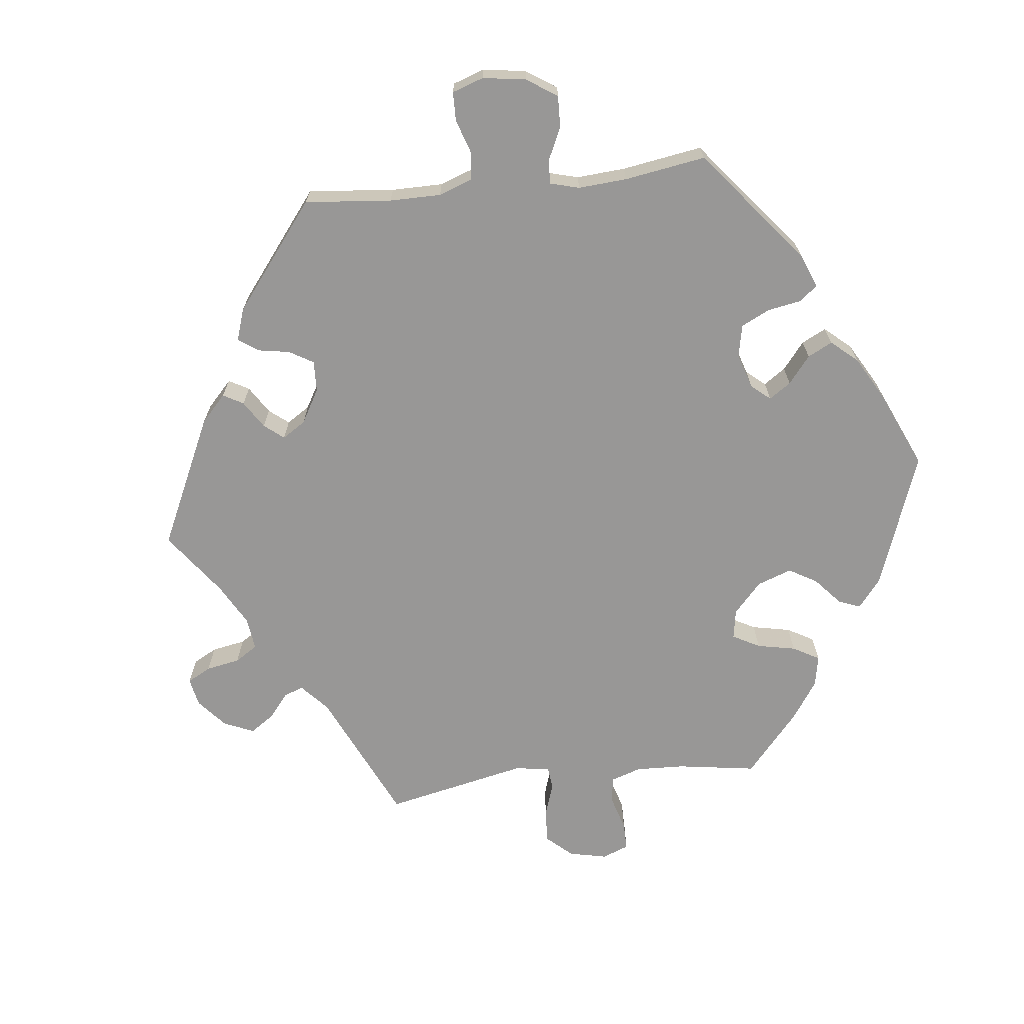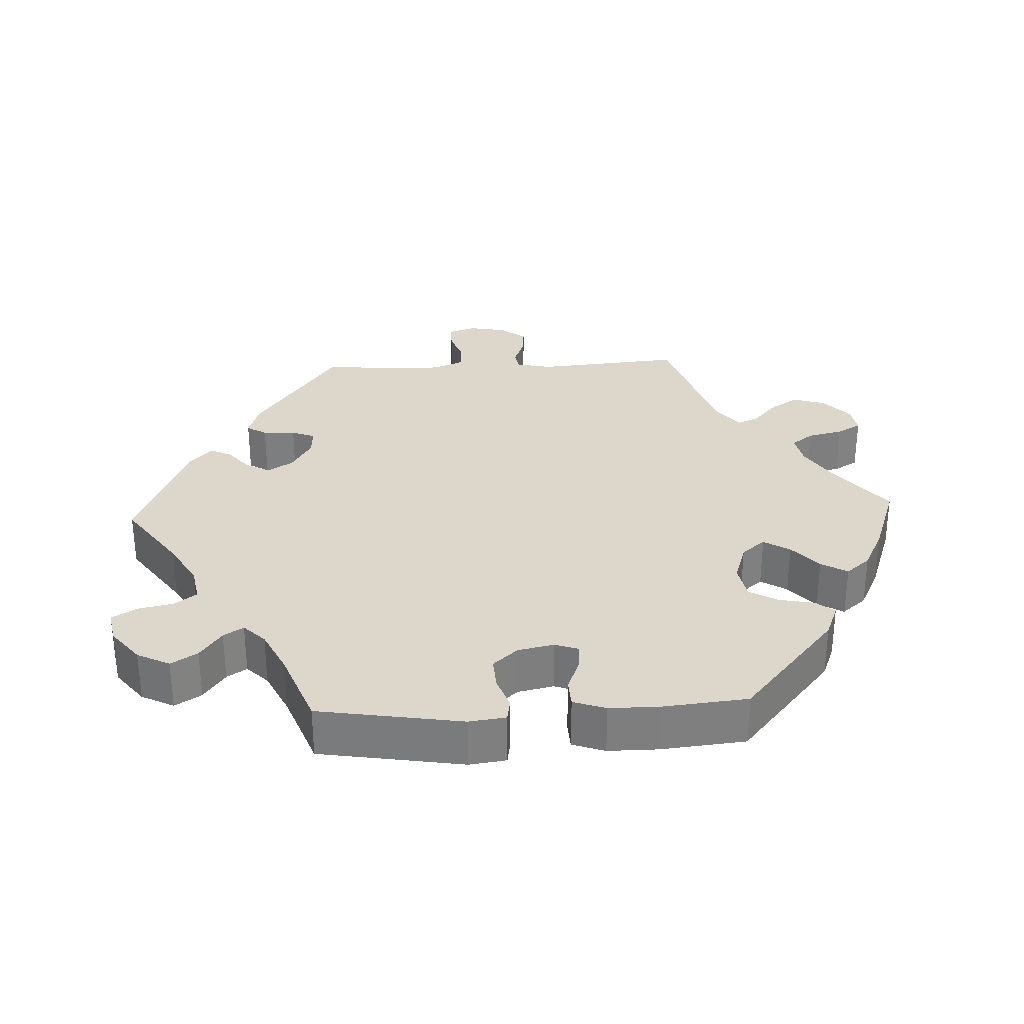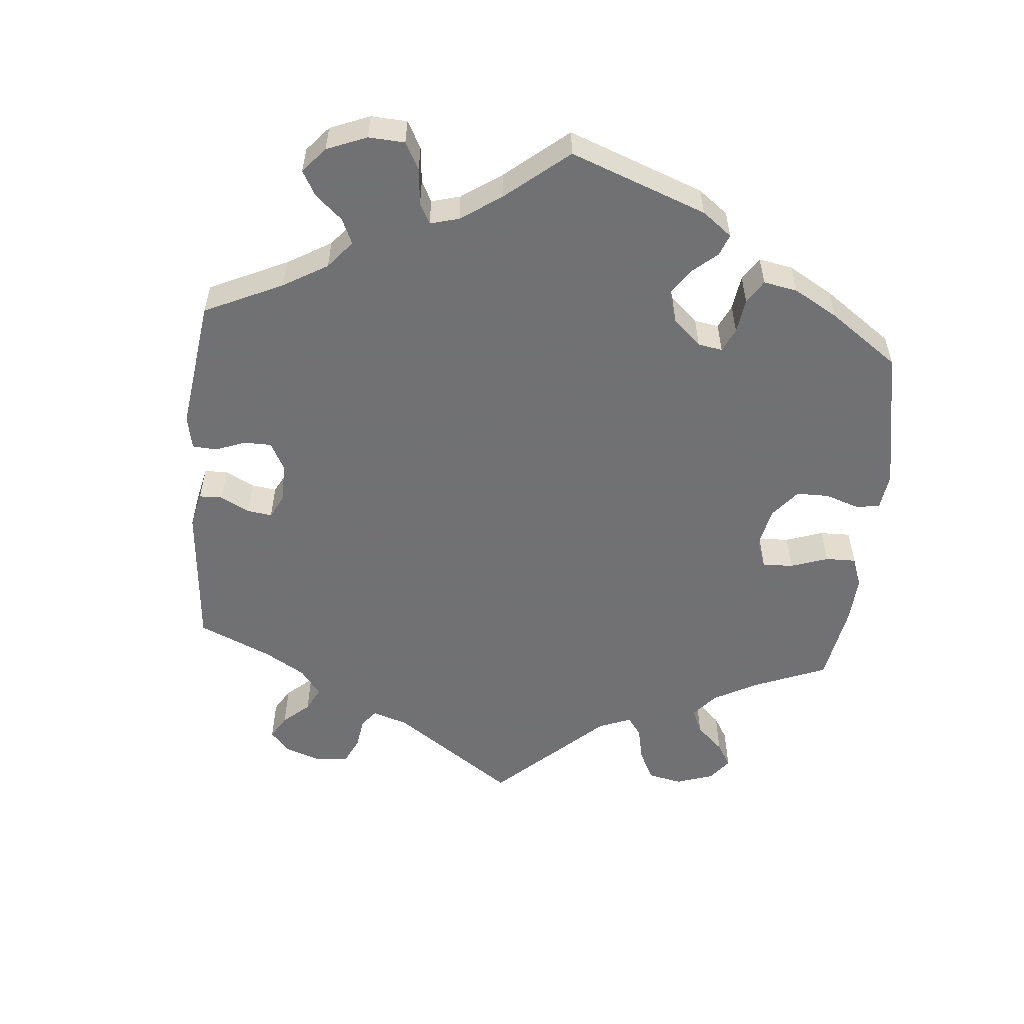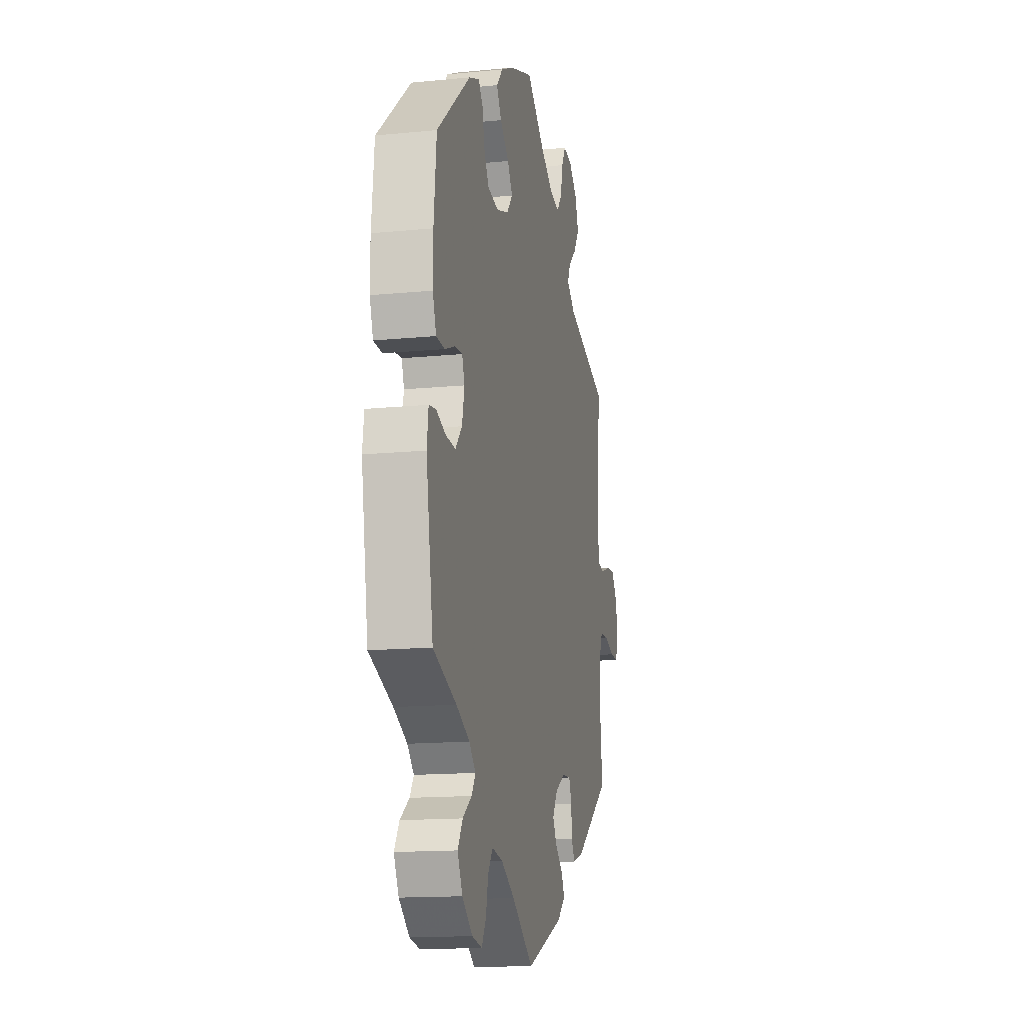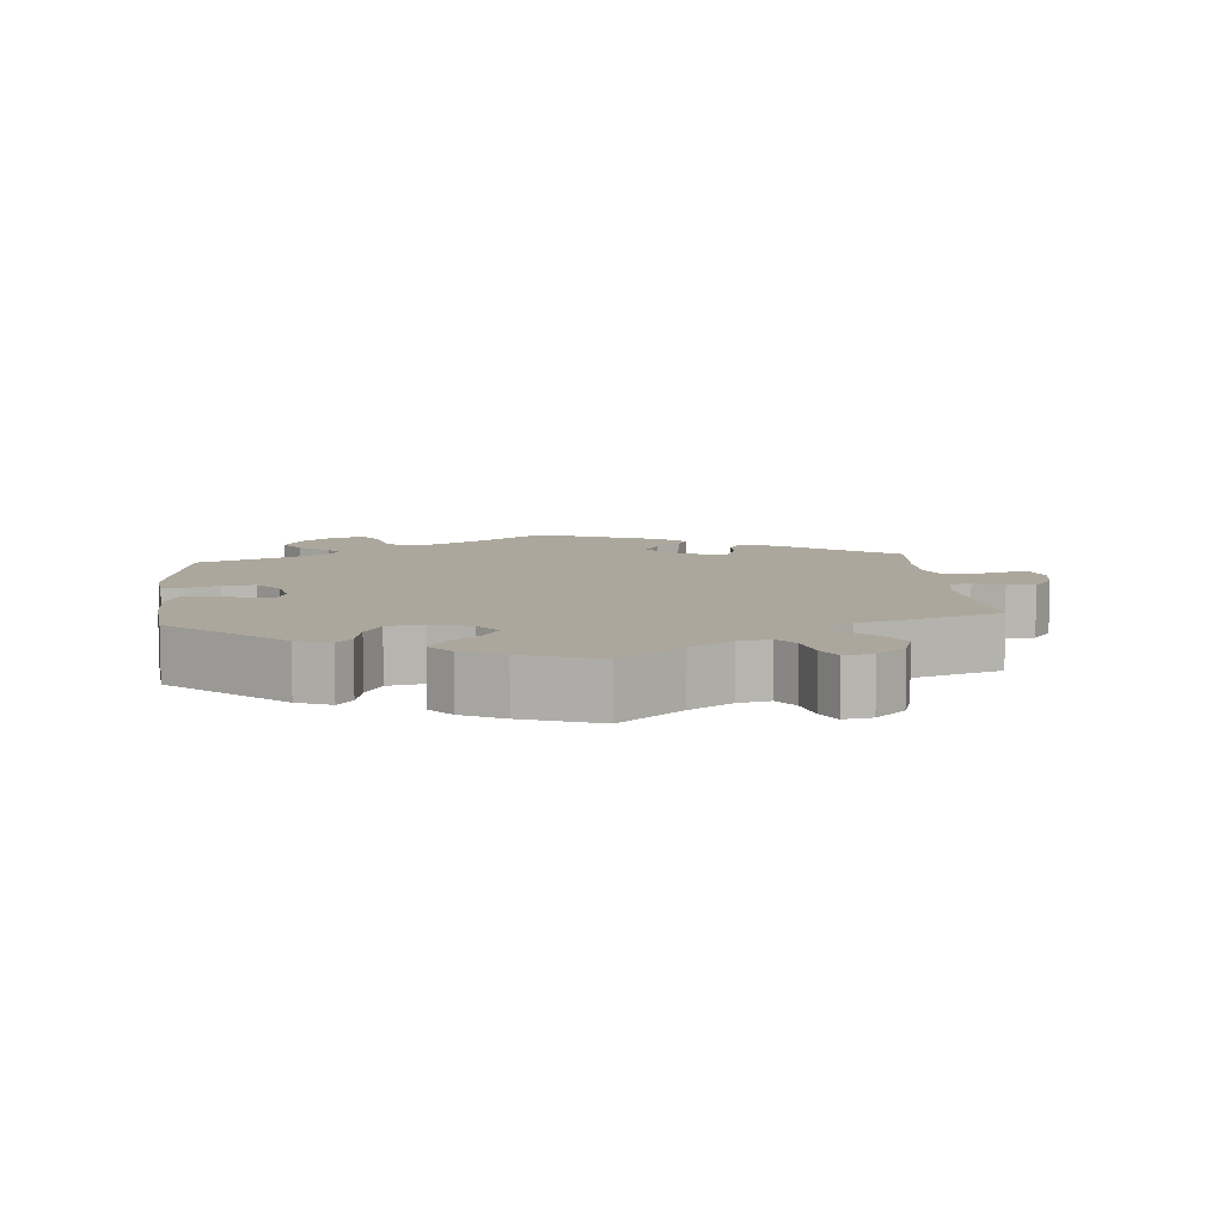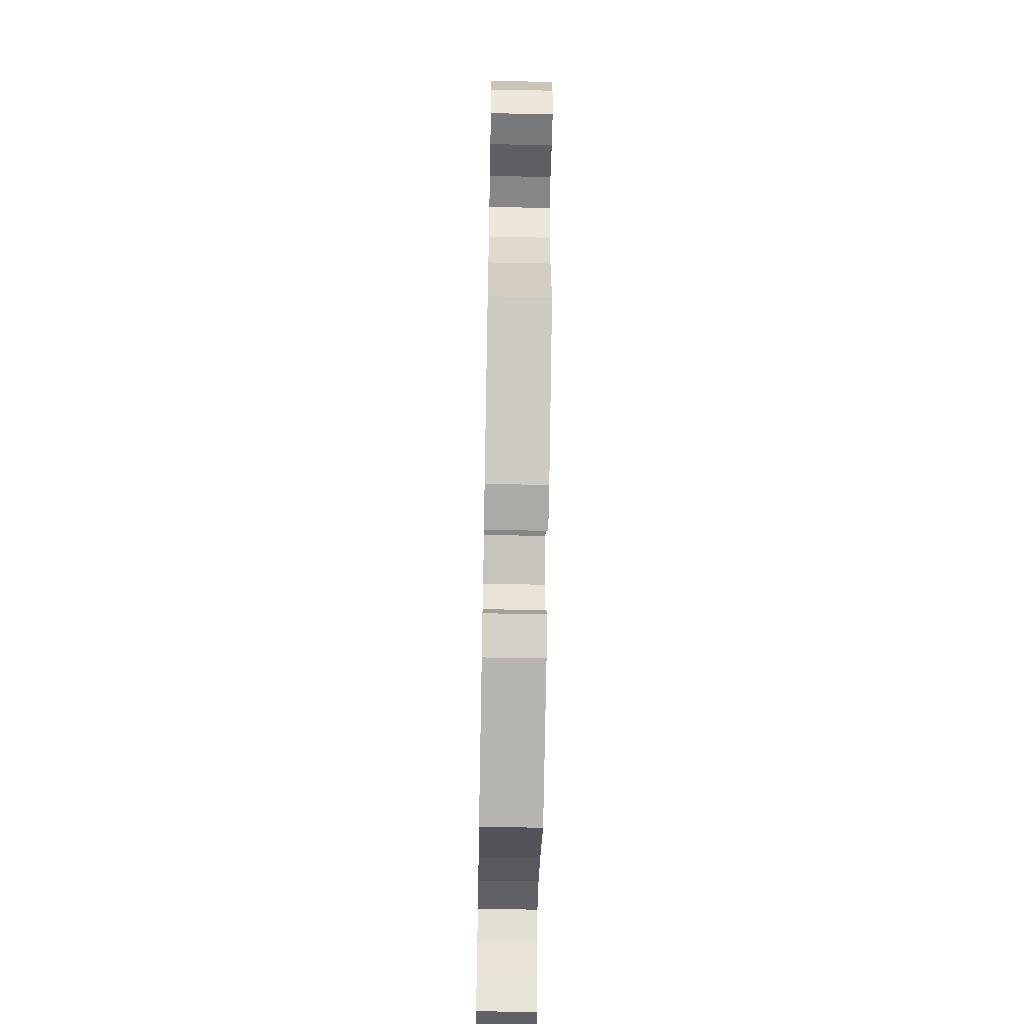
<metadata>
{"format":"obj","ext":"obj","renderer":"f3d","projection":"perspective","resolution":1024,"background":"white","views":[{"elev":-68.3,"azim":-143.6,"up":"+Y"},{"elev":30.7,"azim":-92.7,"up":"+Y"},{"elev":-55.3,"azim":-125.0,"up":"+Y"},{"elev":-14.6,"azim":-77.9,"up":"+Z"},{"elev":8.4,"azim":-5.5,"up":"+Y"},{"elev":-59.0,"azim":88.9,"up":"+Z"}]}
</metadata>
<code>
v -0.534 0.07 -0.085
v -0.527 0.07 -0.033
v -0.495 0.07 -0.028
v -0.45 0.07 -0.044
v -0.405 0.07 -0.047
v -0.374 0.07 -0.012
v -0.363 0.07 0.039
v -0.375 0.07 0.072
v -0.412 0.07 0.069
v -0.458 0.07 0.051
v -0.497 0.07 0.053
v -0.513 0.07 0.099
v -0.513 0.07 0.17
v -0.501 0.07 0.289
v -0.345 0.07 0.421
v -0.297 0.07 0.44
v -0.276 0.07 0.414
v -0.266 0.07 0.364
v -0.243 0.07 0.324
v -0.192 0.07 0.315
v -0.136 0.07 0.333
v -0.109 0.07 0.366
v -0.132 0.07 0.403
v -0.174 0.07 0.44
v -0.196 0.07 0.477
v -0.167 0.07 0.511
v -0.108 0.07 0.54
v 0 0.07 0.578
v 0.088 0.07 0.508
v 0.147 0.07 0.471
v 0.192 0.07 0.462
v 0.215 0.07 0.493
v 0.227 0.07 0.543
v 0.246 0.07 0.577
v 0.286 0.07 0.571
v 0.327 0.07 0.534
v 0.342 0.07 0.488
v 0.316 0.07 0.448
v 0.278 0.07 0.414
v 0.265 0.07 0.384
v 0.304 0.07 0.353
v 0.501 0.07 0.29
v 0.483 0.07 0.084
v 0.494 0.07 0.033
v 0.523 0.07 0.028
v 0.565 0.07 0.044
v 0.605 0.07 0.047
v 0.633 0.07 0.01
v 0.643 0.07 -0.043
v 0.63 0.07 -0.082
v 0.592 0.07 -0.081
v 0.546 0.07 -0.065
v 0.508 0.07 -0.067
v 0.49 0.07 -0.11
v 0.489 0.07 -0.177
v 0.501 0.07 -0.288
v 0.333 0.07 -0.405
v 0.284 0.07 -0.42
v 0.267 0.07 -0.392
v 0.265 0.07 -0.346
v 0.252 0.07 -0.313
v 0.213 0.07 -0.315
v 0.165 0.07 -0.343
v 0.142 0.07 -0.38
v 0.161 0.07 -0.414
v 0.196 0.07 -0.443
v 0.211 0.07 -0.474
v 0.175 0.07 -0.506
v 0 0.07 -0.577
v -0.1 0.07 -0.506
v -0.163 0.07 -0.47
v -0.213 0.07 -0.461
v -0.236 0.07 -0.493
v -0.246 0.07 -0.542
v -0.267 0.07 -0.577
v -0.313 0.07 -0.568
v -0.361 0.07 -0.53
v -0.384 0.07 -0.484
v -0.361 0.07 -0.447
v -0.319 0.07 -0.417
v -0.301 0.07 -0.389
v -0.331 0.07 -0.359
v -0.393 0.07 -0.329
v -0.501 0.07 -0.288
v -0.534 0 -0.085
v -0.527 0 -0.033
v -0.495 0 -0.028
v -0.45 0 -0.044
v -0.405 0 -0.047
v -0.374 0 -0.012
v -0.363 0 0.039
v -0.375 0 0.072
v -0.412 0 0.069
v -0.458 0 0.051
v -0.497 0 0.053
v -0.513 0 0.099
v -0.513 0 0.17
v -0.501 0 0.289
v -0.345 0 0.421
v -0.297 0 0.44
v -0.276 0 0.414
v -0.266 0 0.364
v -0.243 0 0.324
v -0.192 0 0.315
v -0.136 0 0.333
v -0.109 0 0.366
v -0.132 0 0.403
v -0.174 0 0.44
v -0.196 0 0.477
v -0.167 0 0.511
v -0.108 0 0.54
v 0 0 0.578
v 0.088 0 0.508
v 0.147 0 0.471
v 0.192 0 0.462
v 0.215 0 0.493
v 0.227 0 0.543
v 0.246 0 0.577
v 0.286 0 0.571
v 0.327 0 0.534
v 0.342 0 0.488
v 0.316 0 0.448
v 0.278 0 0.414
v 0.265 0 0.384
v 0.304 0 0.353
v 0.501 0 0.29
v 0.483 0 0.084
v 0.494 0 0.033
v 0.523 0 0.028
v 0.565 0 0.044
v 0.605 0 0.047
v 0.633 0 0.01
v 0.643 0 -0.043
v 0.63 0 -0.082
v 0.592 0 -0.081
v 0.546 0 -0.065
v 0.508 0 -0.067
v 0.49 0 -0.11
v 0.489 0 -0.177
v 0.501 0 -0.288
v 0.333 0 -0.405
v 0.284 0 -0.42
v 0.267 0 -0.392
v 0.265 0 -0.346
v 0.252 0 -0.313
v 0.213 0 -0.315
v 0.165 0 -0.343
v 0.142 0 -0.38
v 0.161 0 -0.414
v 0.196 0 -0.443
v 0.211 0 -0.474
v 0.175 0 -0.506
v 0 0 -0.577
v -0.1 0 -0.506
v -0.163 0 -0.47
v -0.213 0 -0.461
v -0.236 0 -0.493
v -0.246 0 -0.542
v -0.267 0 -0.577
v -0.313 0 -0.568
v -0.361 0 -0.53
v -0.384 0 -0.484
v -0.361 0 -0.447
v -0.319 0 -0.417
v -0.301 0 -0.389
v -0.331 0 -0.359
v -0.393 0 -0.329
v -0.501 0 -0.288
f 83 84 1 2
f 82 83 2 3
f 81 82 3 4
f 77 78 79 80
f 77 80 81
f 76 77 81
f 73 74 75 76
f 72 73 76 81
f 71 72 81 4
f 67 68 69 70
f 65 66 67 70
f 64 65 70 71
f 63 64 71 4
f 57 58 59 60
f 55 56 57 60
f 54 55 60 61
f 53 54 61 62
f 49 50 51 52
f 49 52 53
f 48 49 53
f 45 46 47 48
f 45 48 53
f 44 45 53 62
f 41 42 43
f 40 41 43 44
f 36 37 38 39
f 36 39 40
f 35 36 40
f 32 33 34 35
f 31 32 35 40
f 30 31 40 44
f 26 27 28 29
f 23 24 25 26
f 22 23 26 29
f 21 22 29 30
f 15 16 17 18
f 15 18 19
f 14 15 19
f 13 14 19 20
f 9 10 11 12
f 8 9 12 13
f 62 63 4 5
f 21 30 44 62
f 8 13 20 21
f 7 8 21 62
f 6 7 62
f 5 6 62
f 86 85 168 167
f 87 86 167 166
f 88 87 166 165
f 164 163 162 161
f 165 164 161
f 165 161 160
f 160 159 158 157
f 165 160 157 156
f 88 165 156 155
f 154 153 152 151
f 154 151 150 149
f 155 154 149 148
f 88 155 148 147
f 144 143 142 141
f 144 141 140 139
f 145 144 139 138
f 146 145 138 137
f 136 135 134 133
f 137 136 133
f 137 133 132
f 132 131 130 129
f 137 132 129
f 146 137 129 128
f 127 126 125
f 128 127 125 124
f 123 122 121 120
f 124 123 120
f 124 120 119
f 119 118 117 116
f 124 119 116 115
f 128 124 115 114
f 113 112 111 110
f 110 109 108 107
f 113 110 107 106
f 114 113 106 105
f 102 101 100 99
f 103 102 99
f 103 99 98
f 104 103 98 97
f 96 95 94 93
f 97 96 93 92
f 89 88 147 146
f 146 128 114 105
f 105 104 97 92
f 146 105 92 91
f 146 91 90
f 146 90 89
f 1 85 86 2
f 2 86 87 3
f 3 87 88 4
f 4 88 89 5
f 5 89 90 6
f 6 90 91 7
f 7 91 92 8
f 8 92 93 9
f 9 93 94 10
f 10 94 95 11
f 11 95 96 12
f 12 96 97 13
f 13 97 98 14
f 14 98 99 15
f 15 99 100 16
f 16 100 101 17
f 17 101 102 18
f 18 102 103 19
f 19 103 104 20
f 20 104 105 21
f 21 105 106 22
f 22 106 107 23
f 23 107 108 24
f 24 108 109 25
f 25 109 110 26
f 26 110 111 27
f 27 111 112 28
f 28 112 113 29
f 29 113 114 30
f 30 114 115 31
f 31 115 116 32
f 32 116 117 33
f 33 117 118 34
f 34 118 119 35
f 35 119 120 36
f 36 120 121 37
f 37 121 122 38
f 38 122 123 39
f 39 123 124 40
f 40 124 125 41
f 41 125 126 42
f 42 126 127 43
f 43 127 128 44
f 44 128 129 45
f 45 129 130 46
f 46 130 131 47
f 47 131 132 48
f 48 132 133 49
f 49 133 134 50
f 50 134 135 51
f 51 135 136 52
f 52 136 137 53
f 53 137 138 54
f 54 138 139 55
f 55 139 140 56
f 56 140 141 57
f 57 141 142 58
f 58 142 143 59
f 59 143 144 60
f 60 144 145 61
f 61 145 146 62
f 62 146 147 63
f 63 147 148 64
f 64 148 149 65
f 65 149 150 66
f 66 150 151 67
f 67 151 152 68
f 68 152 153 69
f 69 153 154 70
f 70 154 155 71
f 71 155 156 72
f 72 156 157 73
f 73 157 158 74
f 74 158 159 75
f 75 159 160 76
f 76 160 161 77
f 77 161 162 78
f 78 162 163 79
f 79 163 164 80
f 80 164 165 81
f 81 165 166 82
f 82 166 167 83
f 83 167 168 84
f 84 168 85 1

</code>
